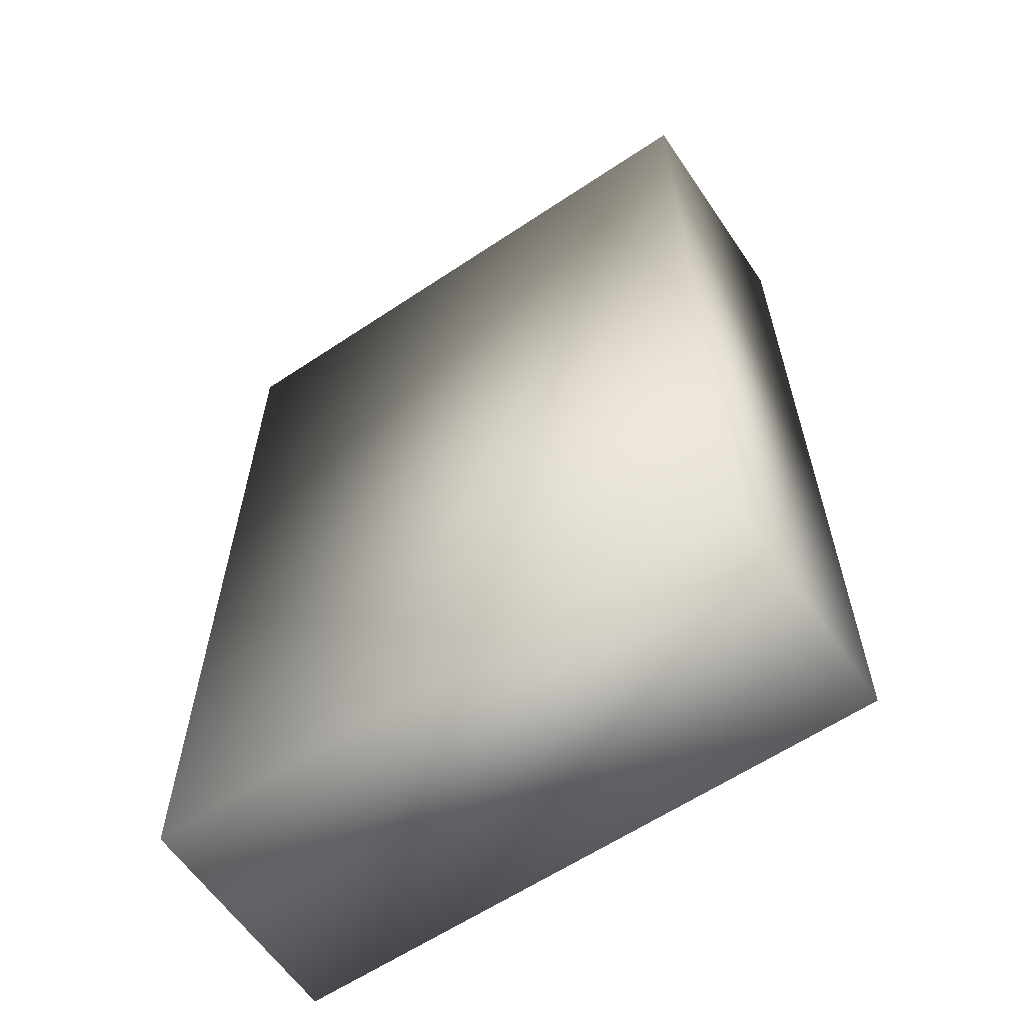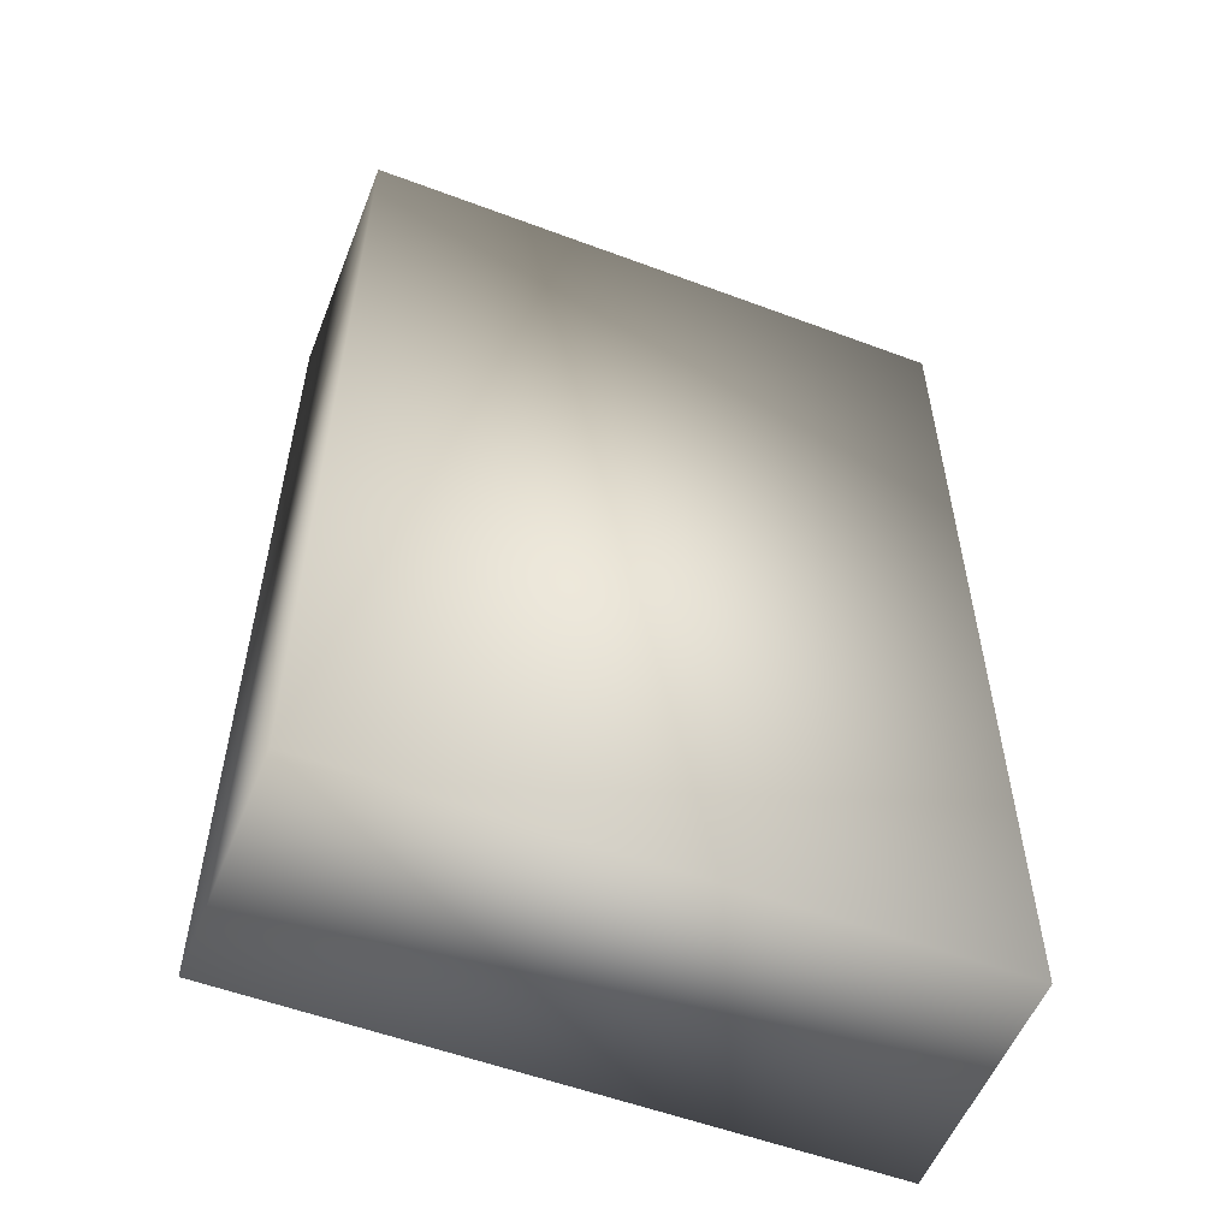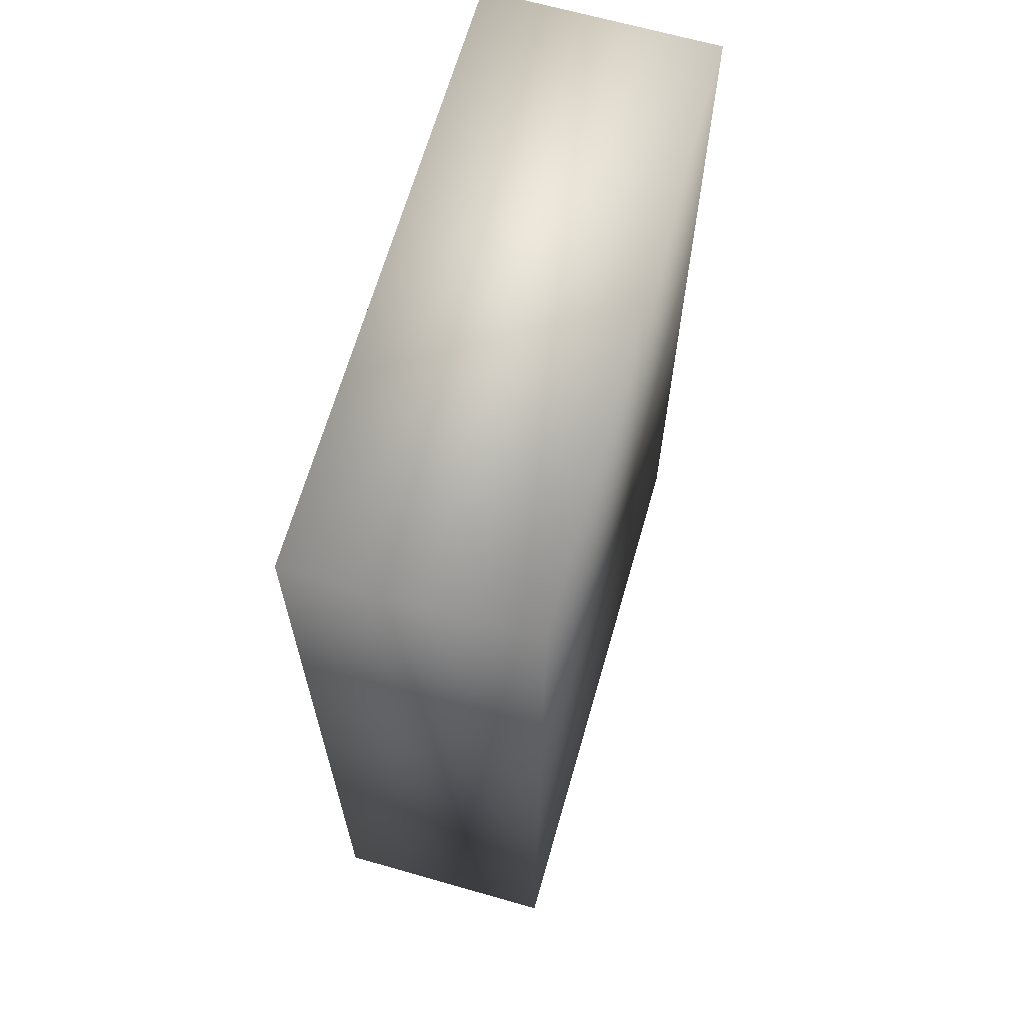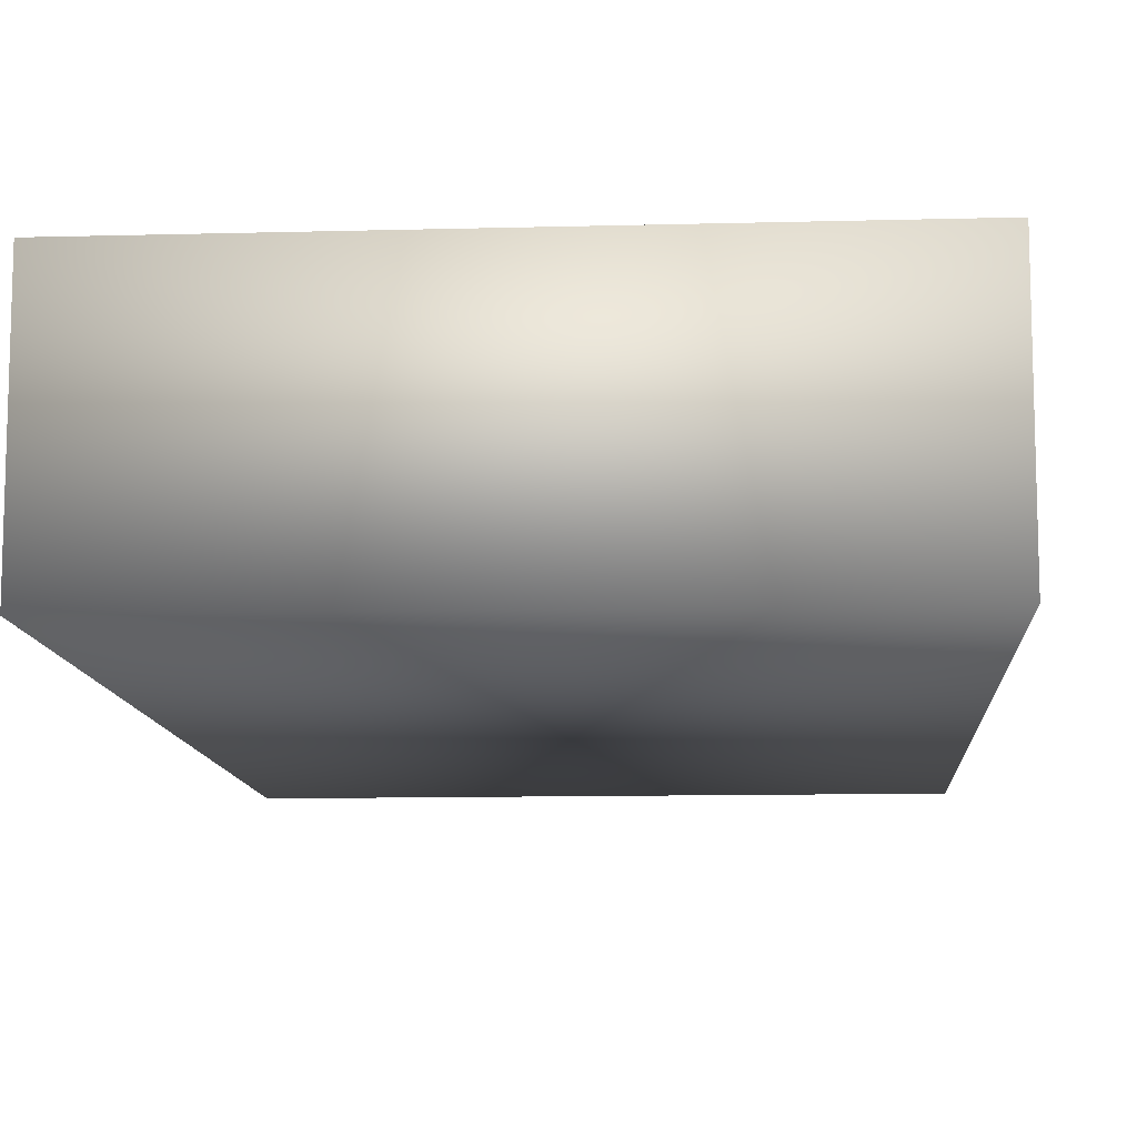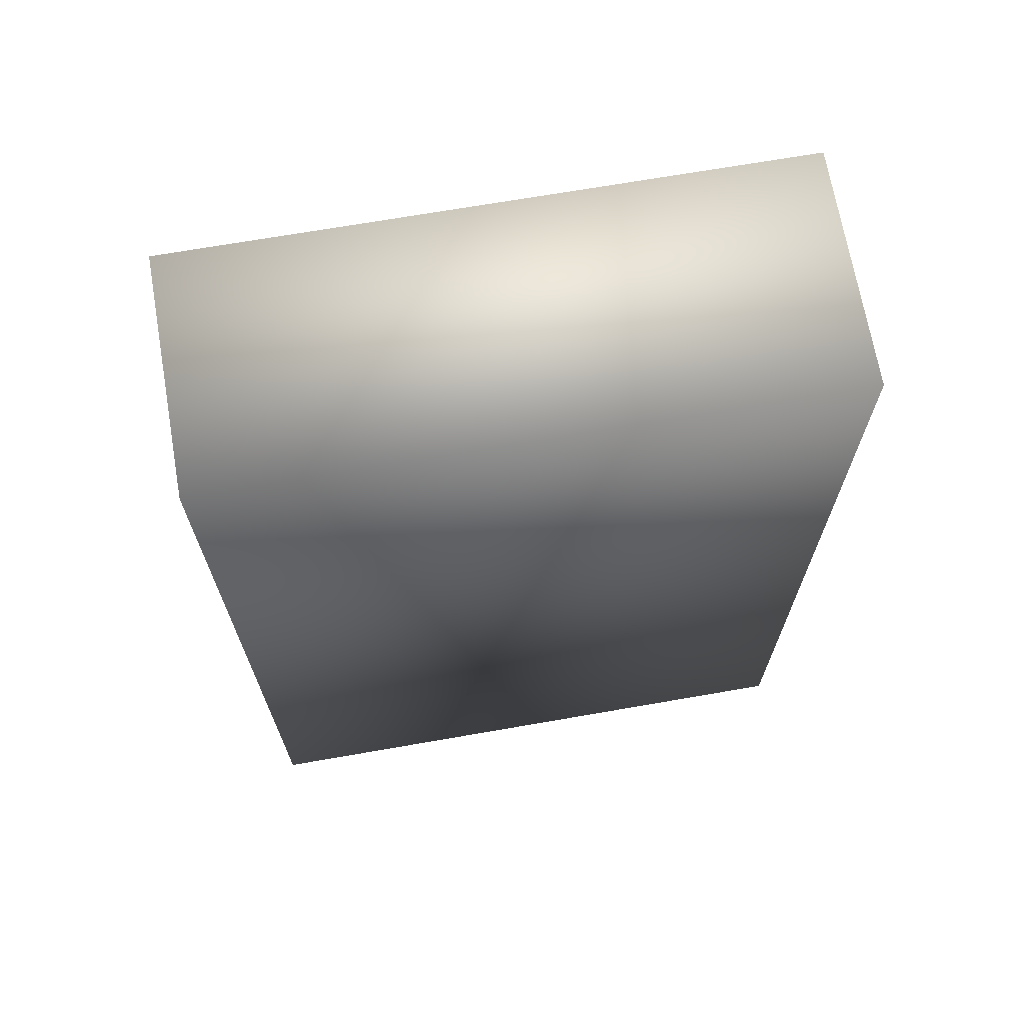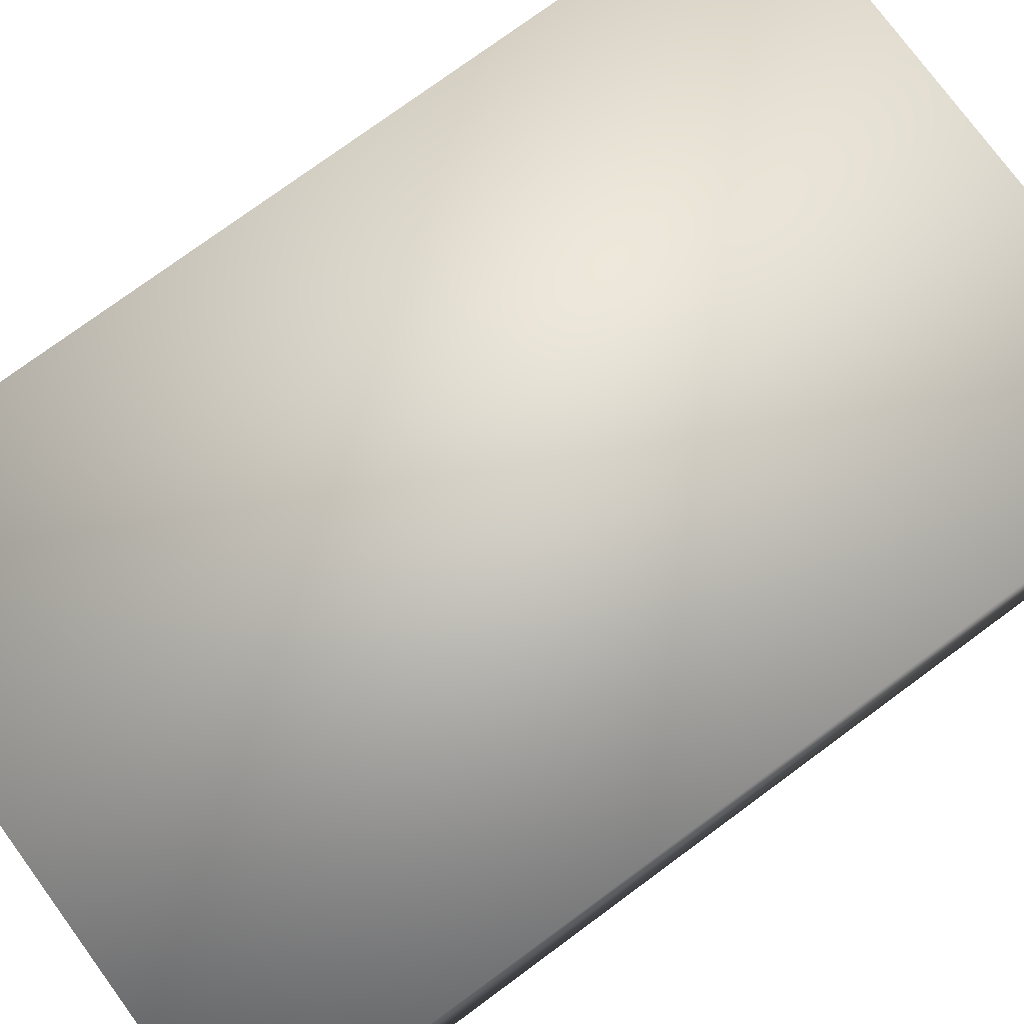
<metadata>
{"format":"obj","ext":"obj","renderer":"f3d","projection":"perspective","resolution":1024,"background":"white","views":[{"elev":-61.3,"azim":34.2,"up":"+Z"},{"elev":-55.3,"azim":158.5,"up":"+Z"},{"elev":66.1,"azim":106.0,"up":"+Z"},{"elev":-10.9,"azim":3.8,"up":"+Y"},{"elev":69.5,"azim":170.1,"up":"+Z"},{"elev":76.8,"azim":-126.3,"up":"+Y"}]}
</metadata>
<code>
v  -2.951 0 4.625
v  2.948 0 4.625
v  2.948 -0 -4.625
v  -2.951 -0 -4.625
v  -2.951 -2.249 -4.625
v  -2.951 -2.249 4.625
v  2.948 -2.249 -4.625
v  2.948 -2.249 4.625
g smoke001
f 1 2 3 4
f 1 4 5 6
f 4 3 7 5
f 3 2 8 7
f 2 1 6 8
f 7 8 6 5

</code>
